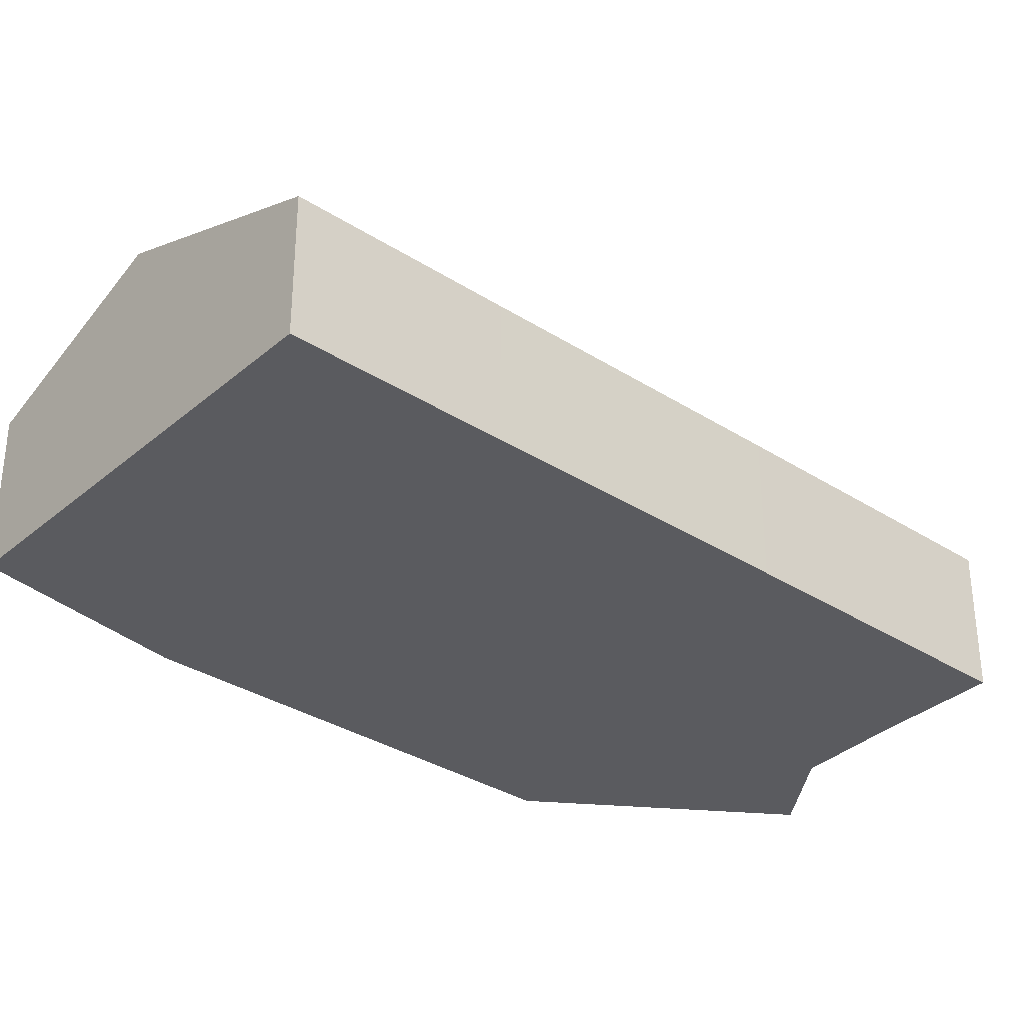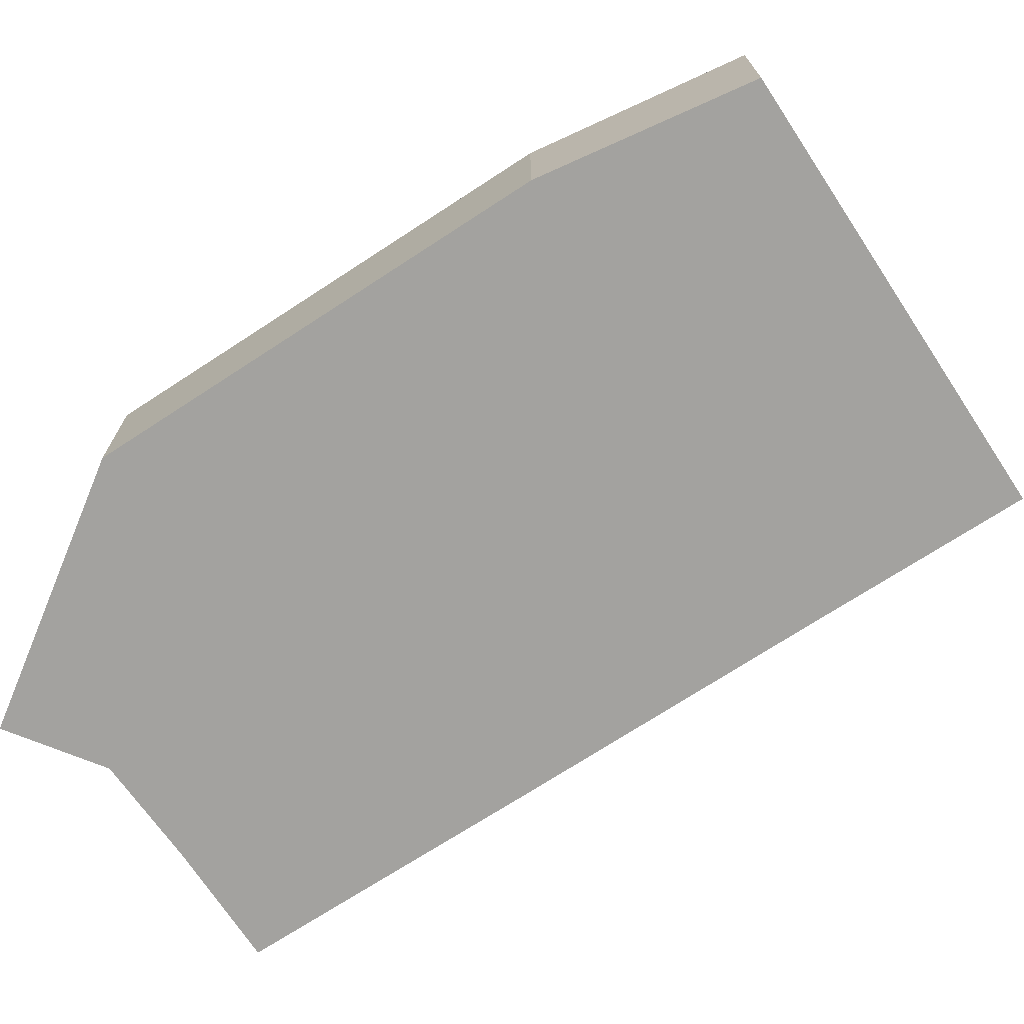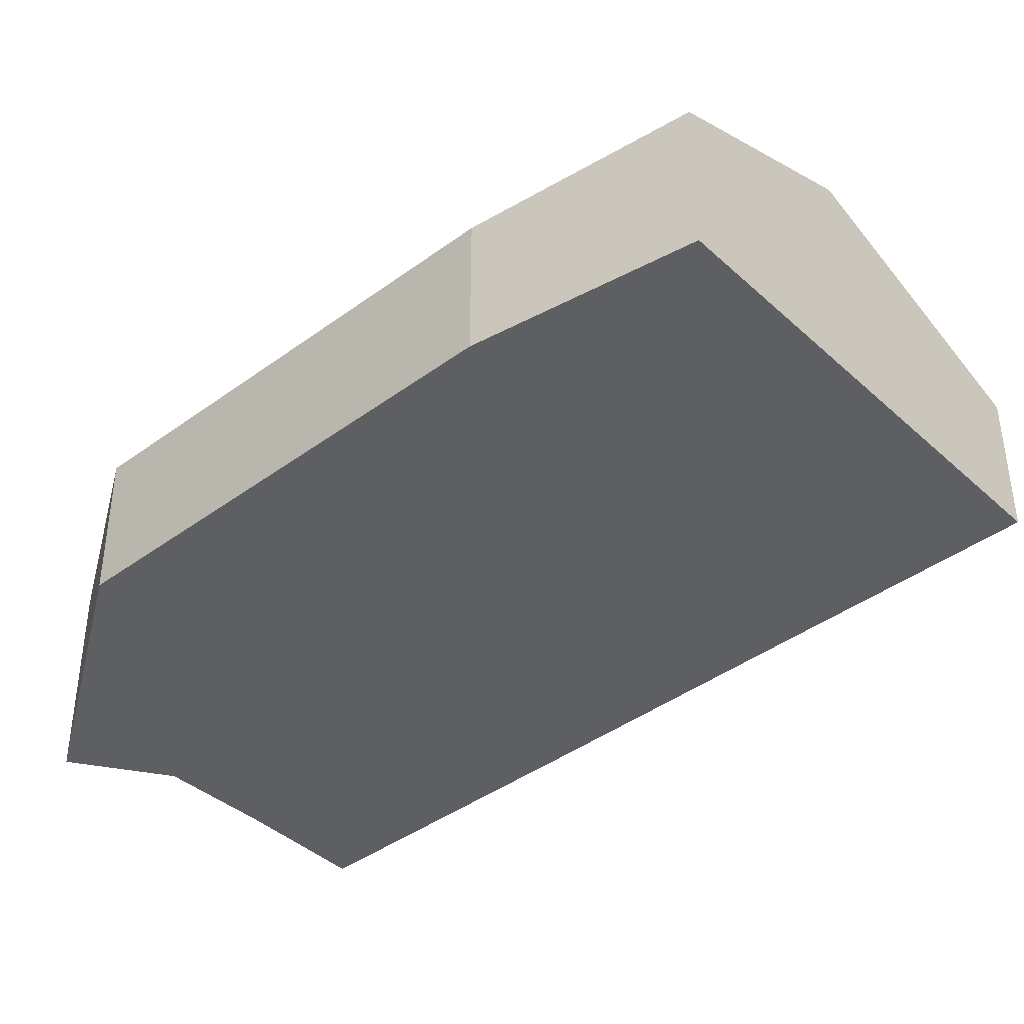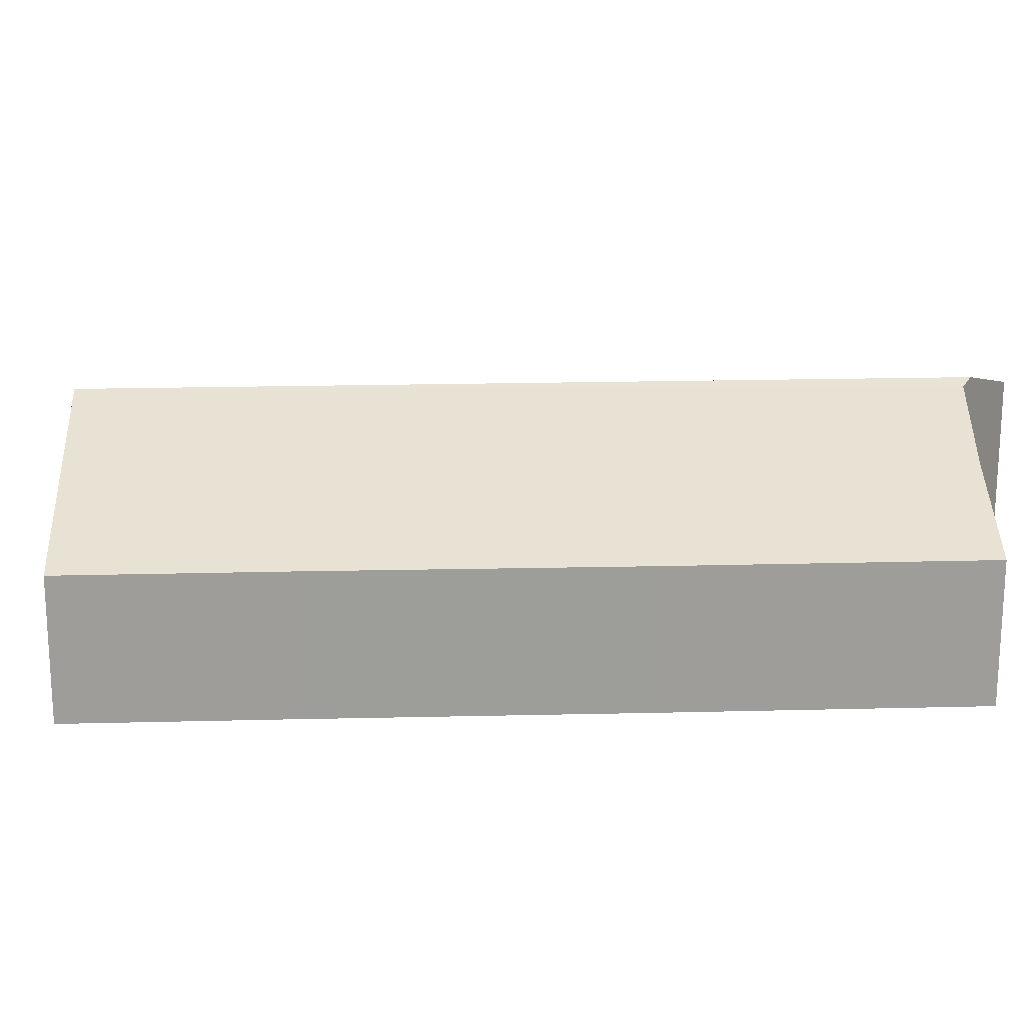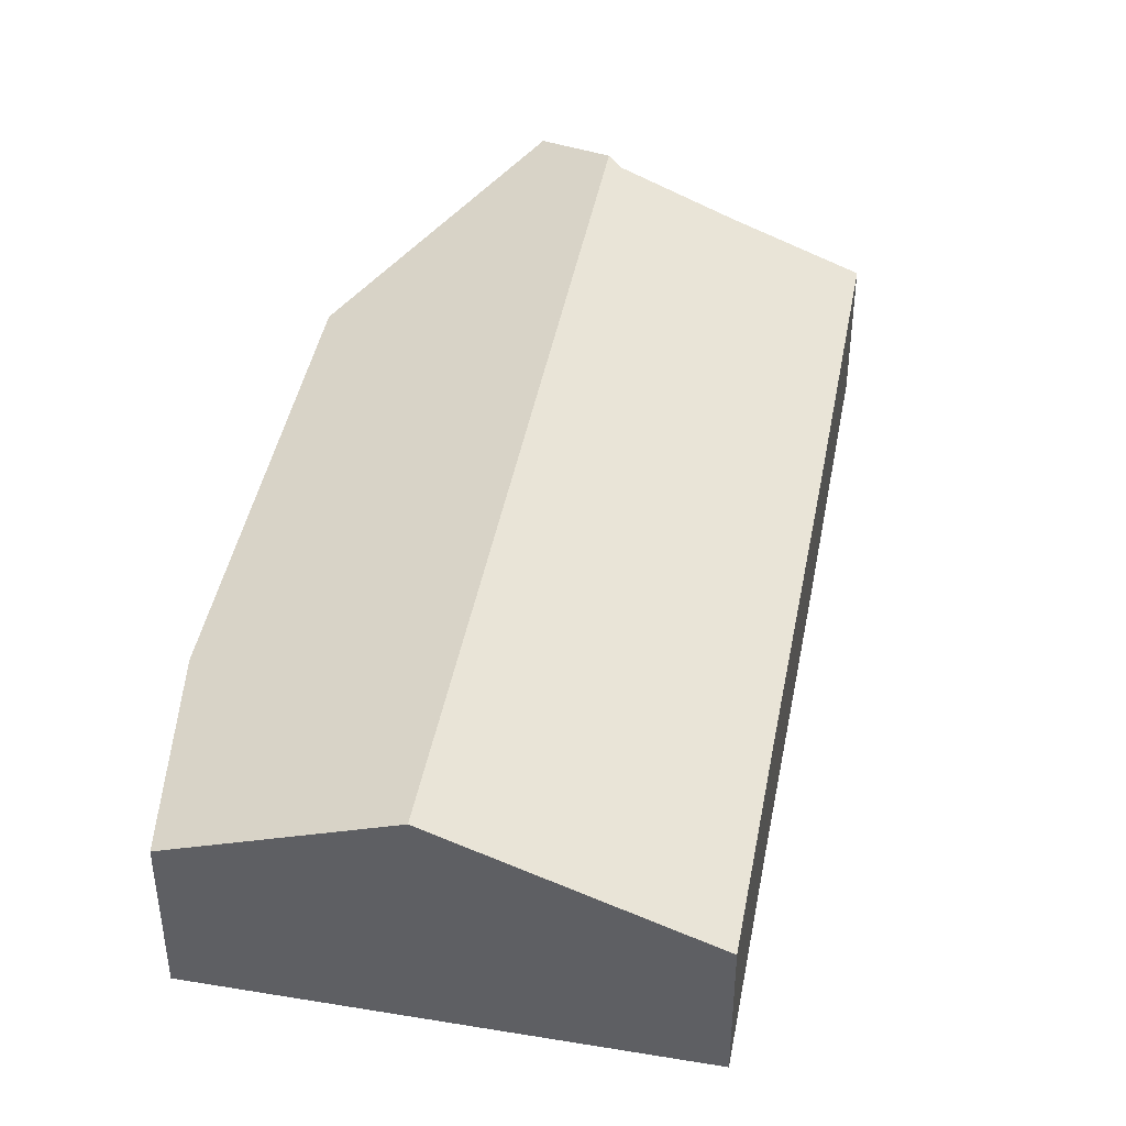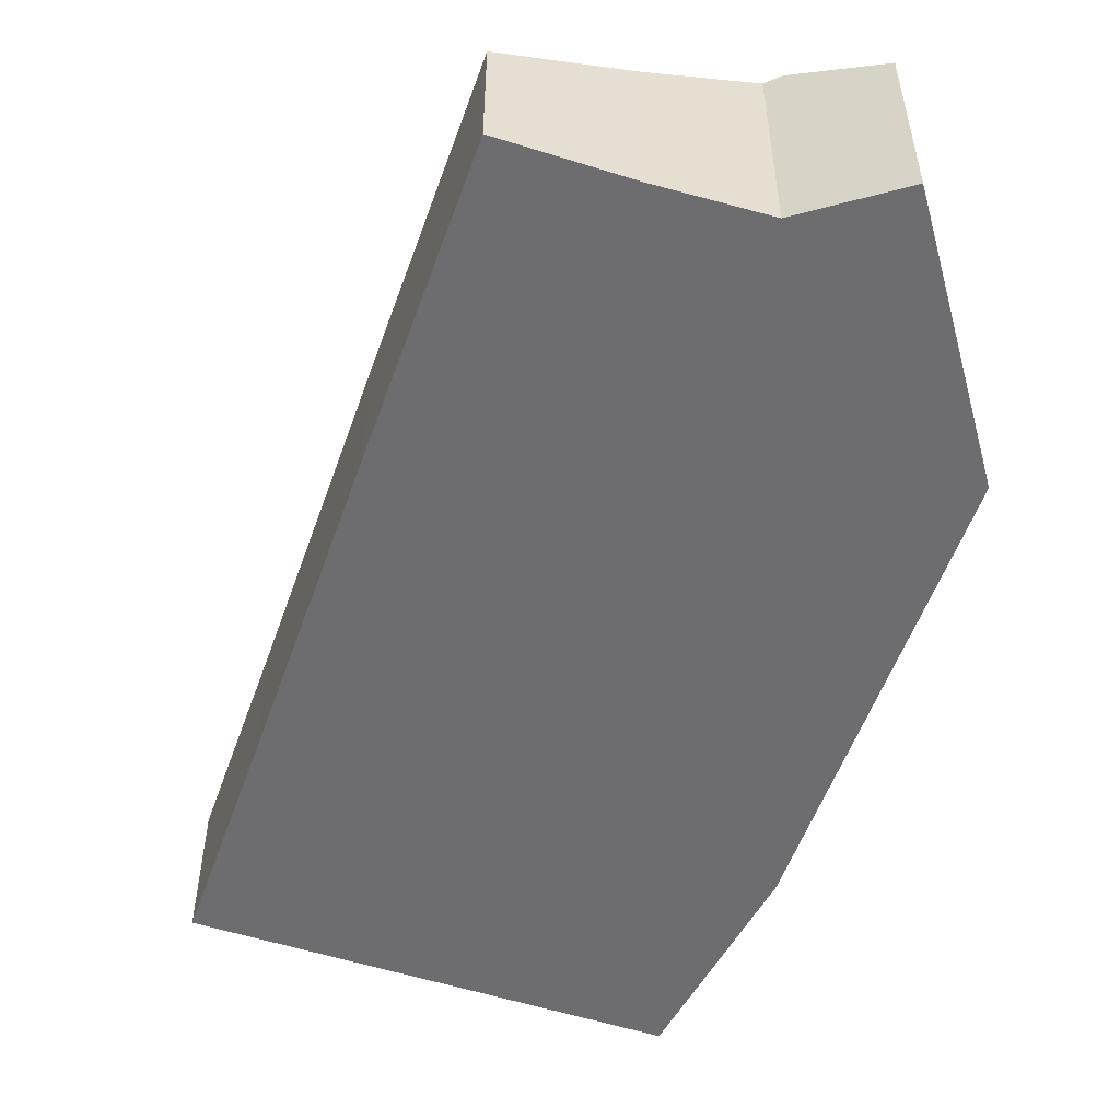
<metadata>
{"format":"obj","ext":"obj","renderer":"f3d","projection":"perspective","resolution":1024,"background":"white","views":[{"elev":-33.4,"azim":-108.4,"up":"+Y"},{"elev":-72.4,"azim":145.8,"up":"+Y"},{"elev":-41.4,"azim":154.5,"up":"+Y"},{"elev":19.9,"azim":-69.7,"up":"+Y"},{"elev":43.7,"azim":-146.5,"up":"+Y"},{"elev":-54.1,"azim":3.6,"up":"+Y"}]}
</metadata>
<code>
v  6.297 6.446 -2.607
v  14.63 3.979 0.296
v  11.51 4.319 -4.766
v  15.48 6.446 19.14
v  19.52 3.997 11.99
v  17.94 5.661 19.62
v  17.86 5.695 19.65
v  17.93 5.672 19.67
v  2.35 3.881 5.542
v  0 3.878 2.375e-16
v  4.185 3.876 9.921
v  5.743 3.872 13.64
v  9.015 3.878 21.35
v  12.2 5.171 20.06
v  15.02 6.301 19.04
v  0 0 0
v  2.35 -3.393e-16 5.542
v  4.185 -6.075e-16 9.921
v  5.743 -8.352e-16 13.64
v  9.015 -1.307e-15 21.35
v  12.2 -1.228e-15 20.06
v  15.02 -1.166e-15 19.04
v  17.86 -1.203e-15 19.65
v  17.93 -1.204e-15 19.67
v  15.48 -1.172e-15 19.14
v  19.52 -7.342e-16 11.99
v  17.94 -1.201e-15 19.62
v  14.63 -1.812e-17 0.296
v  11.51 2.918e-16 -4.766
v  6.297 1.596e-16 -2.607
g defaultobject
f 1 2 3
f 2 1 4
f 2 4 5
f 5 4 6
f 6 4 7
f 6 7 8
f 9 1 10
f 1 9 11
f 1 11 12
f 1 12 13
f 1 13 14
f 1 14 15
f 1 15 4
f 16 9 10
f 9 16 17
f 9 17 11
f 11 17 18
f 11 18 12
f 12 18 19
f 12 19 13
f 13 19 20
f 13 21 14
f 21 13 20
f 14 22 15
f 22 14 21
f 22 4 15
f 4 22 7
f 7 22 8
f 8 22 23
f 8 23 24
f 23 22 25
f 24 6 8
f 6 24 5
f 5 24 26
f 26 24 27
f 26 2 5
f 2 26 28
f 2 29 3
f 29 2 28
f 1 16 10
f 16 1 3
f 16 3 30
f 30 3 29
f 23 27 24
f 27 23 26
f 26 23 25
f 26 25 22
f 26 22 21
f 26 21 28
f 28 21 20
f 28 20 19
f 28 19 18
f 28 18 29
f 29 18 17
f 29 17 30
f 30 17 16

</code>
